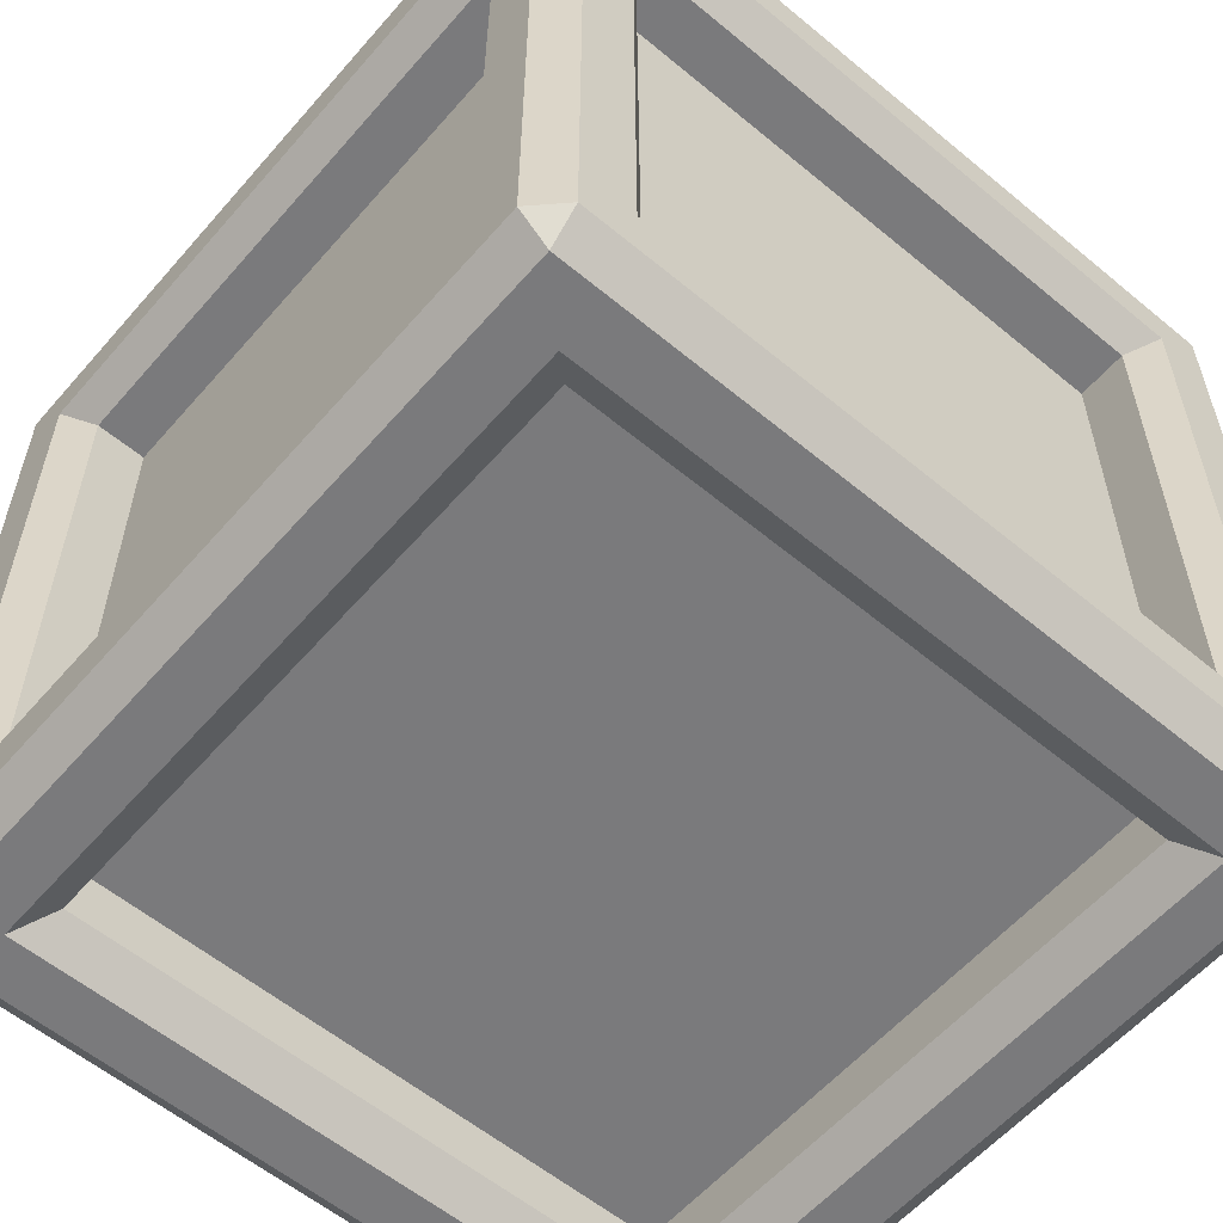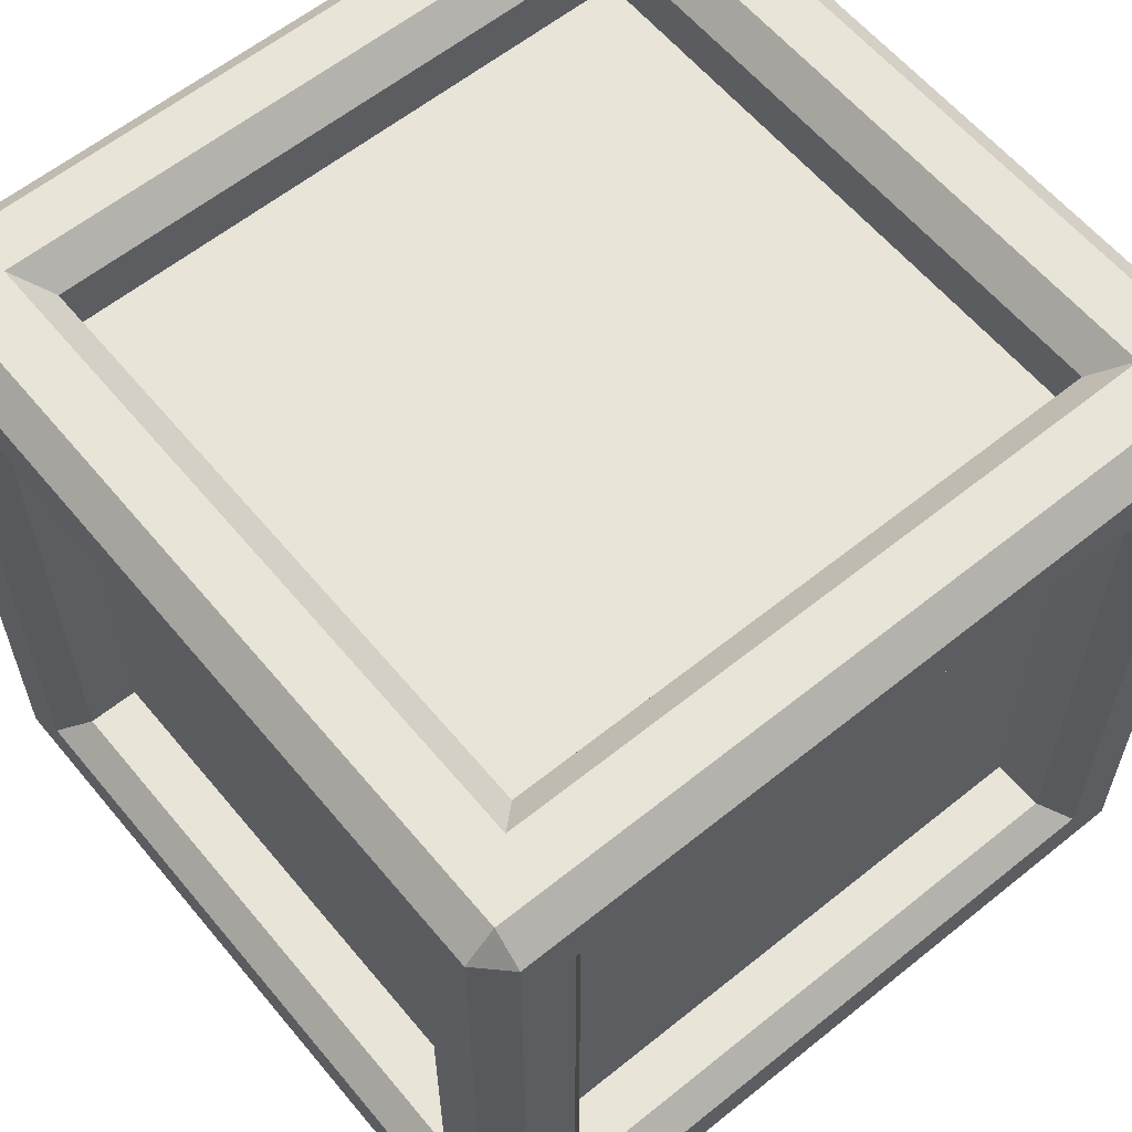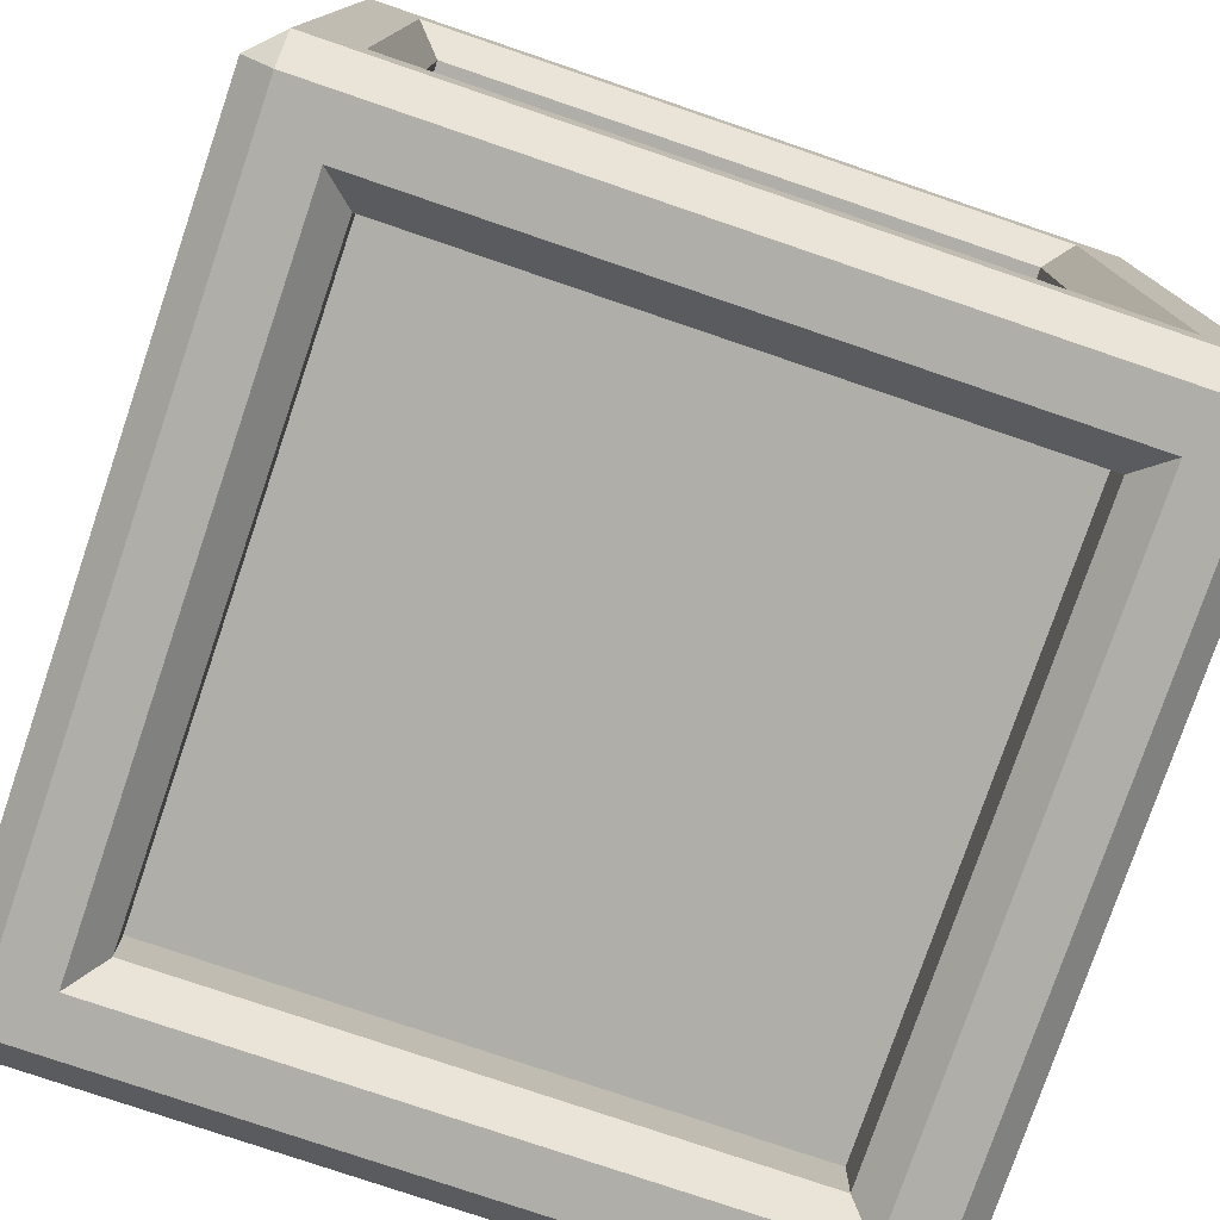
<metadata>
{"format":"obj","ext":"obj","renderer":"f3d","projection":"perspective","resolution":1024,"background":"white","views":[{"elev":-58.2,"azim":49.4,"up":"+Z"},{"elev":60.2,"azim":-129.5,"up":"+Y"},{"elev":-77.5,"azim":71.2,"up":"+Z"}]}
</metadata>
<code>
v 0.3717 0.4 -0.3717
v 0.4 0.3717 -0.3717
v 0.3717 0.3717 -0.4
v 0.3717 -0.3717 -0.4
v 0.4 -0.3717 -0.3717
v 0.3717 -0.4 -0.3717
v -0.3717 -0.3717 -0.4
v -0.3717 -0.4 -0.3717
v -0.4 -0.3717 -0.3717
v -0.4 0.3717 -0.3717
v -0.3717 0.4 -0.3717
v -0.3717 0.3717 -0.4
v 0.4 0.3717 0.3717
v 0.3717 0.4 0.3717
v 0.3717 0.3717 0.4
v 0.3717 -0.3717 0.4
v 0.3717 -0.4 0.3717
v 0.4 -0.3717 0.3717
v -0.3717 -0.3717 0.4
v -0.4 -0.3717 0.3717
v -0.3717 -0.4 0.3717
v -0.3717 0.4 0.3717
v -0.4 0.3717 0.3717
v -0.3717 0.3717 0.4
v 0.2917 0.32 0.2917
v 0.2917 0.32 -0.2917
v -0.2917 0.32 -0.2917
v -0.2917 0.32 0.2917
v 0.2917 -0.32 -0.2917
v 0.2917 -0.32 0.2917
v -0.2917 -0.32 0.2917
v -0.2917 -0.32 -0.2917
v -0.32 -0.2917 -0.2917
v -0.32 -0.2917 0.2917
v -0.32 0.2917 0.2917
v -0.32 0.2917 -0.2917
v 0.2917 0.2917 0.32
v -0.2917 0.2917 0.32
v -0.2917 -0.2917 0.32
v 0.2917 -0.2917 0.32
v 0.32 0.2917 -0.2917
v 0.32 0.2917 0.2917
v 0.32 -0.2917 0.2917
v 0.32 -0.2917 -0.2917
v 0.2917 0.2917 -0.32
v 0.2917 -0.2917 -0.32
v -0.2917 -0.2917 -0.32
v -0.2917 0.2917 -0.32
v 0.3717 0.2917 -0.2917
v 0.4 0.32 -0.32
v 0.4 -0.32 -0.32
v 0.3717 -0.2917 -0.2917
v 0.2917 -0.2917 -0.3717
v 0.32 -0.32 -0.4
v 0.32 0.32 -0.4
v 0.2917 0.2917 -0.3717
v -0.32 0.32 -0.4
v -0.2917 0.2917 -0.3717
v -0.2917 0.3717 -0.2917
v -0.32 0.4 -0.32
v 0.32 0.4 -0.32
v 0.2917 0.3717 -0.2917
v 0.32 0.4 0.32
v 0.2917 0.3717 0.2917
v 0.3717 0.2917 0.2917
v 0.4 0.32 0.32
v 0.2917 -0.3717 -0.2917
v 0.32 -0.4 -0.32
v -0.32 -0.4 -0.32
v -0.2917 -0.3717 -0.2917
v -0.2917 -0.2917 -0.3717
v -0.32 -0.32 -0.4
v 0.4 -0.32 0.32
v 0.3717 -0.2917 0.2917
v 0.2917 -0.3717 0.2917
v 0.32 -0.4 0.32
v -0.3717 -0.2917 -0.2917
v -0.4 -0.32 -0.32
v -0.4 0.32 -0.32
v -0.3717 0.2917 -0.2917
v -0.32 -0.4 0.32
v -0.2917 -0.3717 0.2917
v -0.3717 -0.2917 0.2917
v -0.4 -0.32 0.32
v -0.4 0.32 0.32
v -0.3717 0.2917 0.2917
v -0.2917 0.3717 0.2917
v -0.32 0.4 0.32
v 0.2917 0.2917 0.3717
v 0.32 0.32 0.4
v 0.32 -0.32 0.4
v 0.2917 -0.2917 0.3717
v -0.2917 0.2917 0.3717
v -0.32 0.32 0.4
v -0.32 -0.32 0.4
v -0.2917 -0.2917 0.3717
v 0.2128 -0.1543 0.3107
v 0.1543 -0.2128 0.3107
v 0.1956 -0.1956 0.3107
v 0.1543 0.2128 0.3107
v 0.2128 0.1543 0.3107
v 0.1956 0.1956 0.3107
v -0.2128 0.1543 0.3107
v -0.1543 0.2128 0.3107
v -0.1956 0.1956 0.3107
v -0.1543 -0.2128 0.3107
v -0.2128 -0.1543 0.3107
v -0.1956 -0.1956 0.3107
v 0.1543 -0.2128 0.3828
v 0.2128 -0.1543 0.3828
v 0.1956 -0.1956 0.3828
v 0.2128 0.1543 0.3828
v 0.1543 0.2128 0.3828
v 0.1956 0.1956 0.3828
v -0.1543 0.2128 0.3828
v -0.2128 0.1543 0.3828
v -0.1956 0.1956 0.3828
v -0.2128 -0.1543 0.3828
v -0.1543 -0.2128 0.3828
v -0.1956 -0.1956 0.3828
v -0.1711 0.1711 0.3828
v -0.1479 0.1806 0.3828
v -0.1806 0.1479 0.3828
v -0.1479 -0.1806 0.3828
v -0.1711 -0.1711 0.3828
v -0.1806 -0.1479 0.3828
v 0.1806 -0.1479 0.3828
v 0.1711 -0.1711 0.3828
v 0.1479 -0.1806 0.3828
v 0.1711 0.1711 0.3828
v 0.1806 0.1479 0.3828
v 0.1479 0.1806 0.3828
v -0.1711 0.1711 0.3624
v -0.1479 0.1806 0.3624
v -0.1806 0.1479 0.3624
v -0.1479 -0.1806 0.3624
v -0.1711 -0.1711 0.3624
v -0.1806 -0.1479 0.3624
v 0.1806 -0.1479 0.3624
v 0.1711 -0.1711 0.3624
v 0.1479 -0.1806 0.3624
v 0.1711 0.1711 0.3624
v 0.1806 0.1479 0.3624
v 0.1479 0.1806 0.3624
v -0.1204 -0.07738 0.3585
v -0.1593 -0.07738 0.3585
v -0.1204 0.07738 0.3585
v -0.1593 0.07738 0.3585
v -0.156 0.06042 0.388
v -0.156 -0.06042 0.388
v -0.1236 -0.06042 0.388
v -0.1236 0.06042 0.388
v -0.1204 -0.07698 0.3585
v -0.1593 -0.07698 0.3585
v -0.1204 0.07698 0.3585
v -0.1593 0.07698 0.3585
v -0.156 0.06002 0.388
v -0.156 -0.06002 0.388
v -0.1236 -0.06002 0.388
v -0.1236 0.06002 0.388
v 0.3717 0.3717 -0.4
v 0.3717 0.3717 -0.4
v 0.3717 0.3717 -0.4
v 0.3717 0.4 -0.3717
v 0.3717 0.4 -0.3717
v 0.3717 0.4 -0.3717
v 0.4 0.3717 -0.3717
v 0.4 0.3717 -0.3717
v 0.4 0.3717 -0.3717
v 0.3717 -0.4 -0.3717
v 0.3717 -0.4 -0.3717
v 0.3717 -0.4 -0.3717
v 0.3717 -0.3717 -0.4
v 0.3717 -0.3717 -0.4
v 0.3717 -0.3717 -0.4
v 0.4 -0.3717 -0.3717
v 0.4 -0.3717 -0.3717
v 0.4 -0.3717 -0.3717
v -0.4 -0.3717 -0.3717
v -0.4 -0.3717 -0.3717
v -0.4 -0.3717 -0.3717
v -0.3717 -0.3717 -0.4
v -0.3717 -0.3717 -0.4
v -0.3717 -0.3717 -0.4
v -0.3717 -0.4 -0.3717
v -0.3717 -0.4 -0.3717
v -0.3717 -0.4 -0.3717
v -0.3717 0.3717 -0.4
v -0.3717 0.3717 -0.4
v -0.3717 0.3717 -0.4
v -0.4 0.3717 -0.3717
v -0.4 0.3717 -0.3717
v -0.4 0.3717 -0.3717
v -0.3717 0.4 -0.3717
v -0.3717 0.4 -0.3717
v -0.3717 0.4 -0.3717
v 0.3717 0.3717 0.4
v 0.3717 0.3717 0.4
v 0.3717 0.3717 0.4
v 0.4 0.3717 0.3717
v 0.4 0.3717 0.3717
v 0.4 0.3717 0.3717
v 0.3717 0.4 0.3717
v 0.3717 0.4 0.3717
v 0.3717 0.4 0.3717
v 0.4 -0.3717 0.3717
v 0.4 -0.3717 0.3717
v 0.4 -0.3717 0.3717
v 0.3717 -0.3717 0.4
v 0.3717 -0.3717 0.4
v 0.3717 -0.3717 0.4
v 0.3717 -0.4 0.3717
v 0.3717 -0.4 0.3717
v 0.3717 -0.4 0.3717
v -0.3717 -0.4 0.3717
v -0.3717 -0.4 0.3717
v -0.3717 -0.4 0.3717
v -0.3717 -0.3717 0.4
v -0.3717 -0.3717 0.4
v -0.3717 -0.3717 0.4
v -0.4 -0.3717 0.3717
v -0.4 -0.3717 0.3717
v -0.4 -0.3717 0.3717
v -0.3717 0.3717 0.4
v -0.3717 0.3717 0.4
v -0.3717 0.3717 0.4
v -0.3717 0.4 0.3717
v -0.3717 0.4 0.3717
v -0.3717 0.4 0.3717
v -0.4 0.3717 0.3717
v -0.4 0.3717 0.3717
v -0.4 0.3717 0.3717
v 0.2917 0.32 -0.2917
v 0.2917 0.32 -0.2917
v 0.2917 0.32 0.2917
v 0.2917 0.32 0.2917
v -0.2917 0.32 -0.2917
v -0.2917 0.32 -0.2917
v -0.2917 0.32 0.2917
v -0.2917 0.32 0.2917
v 0.2917 -0.32 0.2917
v 0.2917 -0.32 0.2917
v 0.2917 -0.32 -0.2917
v 0.2917 -0.32 -0.2917
v -0.2917 -0.32 0.2917
v -0.2917 -0.32 0.2917
v -0.2917 -0.32 -0.2917
v -0.2917 -0.32 -0.2917
v -0.32 -0.2917 0.2917
v -0.32 -0.2917 0.2917
v -0.32 -0.2917 -0.2917
v -0.32 -0.2917 -0.2917
v -0.32 0.2917 0.2917
v -0.32 0.2917 0.2917
v -0.32 0.2917 -0.2917
v -0.32 0.2917 -0.2917
v -0.2917 0.2917 0.32
v -0.2917 0.2917 0.32
v 0.2917 0.2917 0.32
v 0.2917 0.2917 0.32
v -0.2917 -0.2917 0.32
v -0.2917 -0.2917 0.32
v 0.2917 -0.2917 0.32
v 0.2917 -0.2917 0.32
v 0.32 0.2917 0.2917
v 0.32 0.2917 0.2917
v 0.32 0.2917 -0.2917
v 0.32 0.2917 -0.2917
v 0.32 -0.2917 0.2917
v 0.32 -0.2917 0.2917
v 0.32 -0.2917 -0.2917
v 0.32 -0.2917 -0.2917
v 0.2917 -0.2917 -0.32
v 0.2917 -0.2917 -0.32
v 0.2917 0.2917 -0.32
v 0.2917 0.2917 -0.32
v -0.2917 -0.2917 -0.32
v -0.2917 -0.2917 -0.32
v -0.2917 0.2917 -0.32
v -0.2917 0.2917 -0.32
v 0.4 0.32 -0.32
v 0.4 0.32 -0.32
v 0.3717 0.2917 -0.2917
v 0.3717 0.2917 -0.2917
v 0.3717 0.2917 -0.2917
v 0.3717 -0.2917 -0.2917
v 0.3717 -0.2917 -0.2917
v 0.3717 -0.2917 -0.2917
v 0.4 -0.32 -0.32
v 0.4 -0.32 -0.32
v 0.32 -0.32 -0.4
v 0.32 -0.32 -0.4
v 0.2917 -0.2917 -0.3717
v 0.2917 -0.2917 -0.3717
v 0.2917 -0.2917 -0.3717
v 0.2917 0.2917 -0.3717
v 0.2917 0.2917 -0.3717
v 0.2917 0.2917 -0.3717
v 0.32 0.32 -0.4
v 0.32 0.32 -0.4
v -0.2917 0.2917 -0.3717
v -0.2917 0.2917 -0.3717
v -0.2917 0.2917 -0.3717
v -0.32 0.32 -0.4
v -0.32 0.32 -0.4
v -0.32 0.4 -0.32
v -0.32 0.4 -0.32
v -0.2917 0.3717 -0.2917
v -0.2917 0.3717 -0.2917
v -0.2917 0.3717 -0.2917
v 0.2917 0.3717 -0.2917
v 0.2917 0.3717 -0.2917
v 0.2917 0.3717 -0.2917
v 0.32 0.4 -0.32
v 0.32 0.4 -0.32
v 0.2917 0.3717 0.2917
v 0.2917 0.3717 0.2917
v 0.2917 0.3717 0.2917
v 0.32 0.4 0.32
v 0.32 0.4 0.32
v 0.4 0.32 0.32
v 0.4 0.32 0.32
v 0.3717 0.2917 0.2917
v 0.3717 0.2917 0.2917
v 0.3717 0.2917 0.2917
v 0.32 -0.4 -0.32
v 0.32 -0.4 -0.32
v 0.2917 -0.3717 -0.2917
v 0.2917 -0.3717 -0.2917
v 0.2917 -0.3717 -0.2917
v -0.2917 -0.3717 -0.2917
v -0.2917 -0.3717 -0.2917
v -0.2917 -0.3717 -0.2917
v -0.32 -0.4 -0.32
v -0.32 -0.4 -0.32
v -0.32 -0.32 -0.4
v -0.32 -0.32 -0.4
v -0.2917 -0.2917 -0.3717
v -0.2917 -0.2917 -0.3717
v -0.2917 -0.2917 -0.3717
v 0.3717 -0.2917 0.2917
v 0.3717 -0.2917 0.2917
v 0.3717 -0.2917 0.2917
v 0.4 -0.32 0.32
v 0.4 -0.32 0.32
v 0.32 -0.4 0.32
v 0.32 -0.4 0.32
v 0.2917 -0.3717 0.2917
v 0.2917 -0.3717 0.2917
v 0.2917 -0.3717 0.2917
v -0.4 -0.32 -0.32
v -0.4 -0.32 -0.32
v -0.3717 -0.2917 -0.2917
v -0.3717 -0.2917 -0.2917
v -0.3717 -0.2917 -0.2917
v -0.3717 0.2917 -0.2917
v -0.3717 0.2917 -0.2917
v -0.3717 0.2917 -0.2917
v -0.4 0.32 -0.32
v -0.4 0.32 -0.32
v -0.2917 -0.3717 0.2917
v -0.2917 -0.3717 0.2917
v -0.2917 -0.3717 0.2917
v -0.32 -0.4 0.32
v -0.32 -0.4 0.32
v -0.4 -0.32 0.32
v -0.4 -0.32 0.32
v -0.3717 -0.2917 0.2917
v -0.3717 -0.2917 0.2917
v -0.3717 -0.2917 0.2917
v -0.3717 0.2917 0.2917
v -0.3717 0.2917 0.2917
v -0.3717 0.2917 0.2917
v -0.4 0.32 0.32
v -0.4 0.32 0.32
v -0.32 0.4 0.32
v -0.32 0.4 0.32
v -0.2917 0.3717 0.2917
v -0.2917 0.3717 0.2917
v -0.2917 0.3717 0.2917
v 0.32 0.32 0.4
v 0.32 0.32 0.4
v 0.2917 0.2917 0.3717
v 0.2917 0.2917 0.3717
v 0.2917 0.2917 0.3717
v 0.2917 -0.2917 0.3717
v 0.2917 -0.2917 0.3717
v 0.2917 -0.2917 0.3717
v 0.32 -0.32 0.4
v 0.32 -0.32 0.4
v -0.32 0.32 0.4
v -0.32 0.32 0.4
v -0.2917 0.2917 0.3717
v -0.2917 0.2917 0.3717
v -0.2917 0.2917 0.3717
v -0.2917 -0.2917 0.3717
v -0.2917 -0.2917 0.3717
v -0.2917 -0.2917 0.3717
v -0.32 -0.32 0.4
v -0.32 -0.32 0.4
v -0.1956 0.1956 0.3828
v -0.1956 0.1956 0.3828
v -0.1543 0.2128 0.3828
v -0.1956 0.1956 0.3107
v -0.2128 0.1543 0.3828
v -0.1543 -0.2128 0.3828
v -0.1956 -0.1956 0.3828
v -0.1956 -0.1956 0.3828
v -0.1956 -0.1956 0.3107
v -0.2128 -0.1543 0.3828
v 0.2128 -0.1543 0.3828
v 0.1956 -0.1956 0.3828
v 0.1956 -0.1956 0.3828
v 0.1956 -0.1956 0.3107
v 0.1543 -0.2128 0.3828
v 0.1956 0.1956 0.3828
v 0.1956 0.1956 0.3828
v 0.2128 0.1543 0.3828
v 0.1956 0.1956 0.3107
v 0.1543 0.2128 0.3828
v -0.1711 0.1711 0.3828
v -0.1479 0.1806 0.3828
v -0.1806 0.1479 0.3828
v -0.1479 -0.1806 0.3828
v -0.1711 -0.1711 0.3828
v -0.1806 -0.1479 0.3828
v 0.1806 -0.1479 0.3828
v 0.1711 -0.1711 0.3828
v 0.1479 -0.1806 0.3828
v 0.1711 0.1711 0.3828
v 0.1806 0.1479 0.3828
v 0.1479 0.1806 0.3828
v -0.1711 0.1711 0.3624
v -0.1479 0.1806 0.3624
v -0.1806 0.1479 0.3624
v -0.1479 -0.1806 0.3624
v -0.1711 -0.1711 0.3624
v -0.1806 -0.1479 0.3624
v 0.1806 -0.1479 0.3624
v 0.1711 -0.1711 0.3624
v 0.1479 -0.1806 0.3624
v 0.1711 0.1711 0.3624
v 0.1806 0.1479 0.3624
v 0.1479 0.1806 0.3624
v -0.1236 -0.06042 0.388
v -0.156 -0.06042 0.388
v -0.1236 0.06042 0.388
v -0.156 0.06042 0.388
f 1 2 3
f 4 5 6
f 7 8 9
f 10 11 12
f 13 14 15
f 16 17 18
f 19 20 21
f 22 23 24
f 167 176 161
f 162 188 164
f 165 203 168
f 170 185 174
f 177 206 171
f 179 191 183
f 186 215 180
f 192 230 195
f 197 209 201
f 204 228 198
f 210 218 213
f 219 225 222
f 323 42 284
f 338 47 294
f 297 275 58
f 378 28 309
f 312 26 64
f 283 267 52
f 348 30 329
f 293 46 56
f 287 44 74
f 328 243 70
f 368 34 354
f 302 48 339
f 332 32 82
f 353 251 80
f 357 36 86
f 308 27 62
f 393 38 384
f 326 334 172
f 317 235 379
f 383 259 92
f 387 40 96
f 351 359 181
f 381 389 199
f 236 234 238
f 319 376 205
f 314 319 166
f 376 306 229
f 342 43 324
f 244 242 248
f 346 326 214
f 364 346 217
f 362 31 349
f 334 364 187
f 252 249 35
f 366 351 223
f 374 366 232
f 372 254 369
f 359 374 193
f 260 258 264
f 391 381 226
f 399 391 220
f 397 39 394
f 389 399 211
f 268 266 272
f 321 281 202
f 344 321 208
f 291 299 175
f 289 344 178
f 276 274 278
f 299 304 163
f 336 291 184
f 306 314 196
f 304 336 190
f 49 286 50
f 53 296 54
f 298 301 300
f 59 311 60
f 313 316 315
f 65 285 66
f 67 331 68
f 71 295 72
f 288 341 290
f 75 330 76
f 77 356 78
f 303 340 305
f 333 361 335
f 83 355 84
f 358 371 360
f 87 310 88
f 89 386 90
f 343 325 345
f 318 380 320
f 93 385 94
f 388 396 390
f 363 350 365
f 398 395 400
f 373 370 375
f 281 289 169
f 106 98 119
f 103 107 116
f 423 426 435
f 100 104 113
f 115 104 117
f 401 105 116
f 106 119 108
f 409 407 107
f 97 110 99
f 414 412 98
f 112 101 114
f 416 102 113
f 97 101 110
f 121 122 402
f 123 121 402
f 124 125 408
f 125 126 408
f 127 128 413
f 128 129 413
f 130 131 417
f 132 130 417
f 131 127 418
f 129 124 415
f 122 132 403
f 126 123 410
f 141 140 139
f 432 422 444
f 424 429 436
f 427 431 439
f 430 432 442
f 431 430 443
f 429 428 441
f 428 427 440
f 426 425 438
f 425 424 437
f 421 423 433
f 422 421 434
f 149 152 148
f 146 145 150
f 446 445 448
f 157 156 160
f 154 158 153
f 240 236 238
f 256 252 35
f 242 246 248
f 258 262 264
f 280 276 278
f 266 270 272
f 176 173 161
f 188 194 164
f 203 200 168
f 185 182 174
f 206 212 171
f 191 189 183
f 215 221 180
f 230 227 195
f 209 207 201
f 228 224 198
f 218 216 213
f 225 231 222
f 42 41 284
f 47 273 294
f 275 279 58
f 28 237 309
f 26 25 64
f 267 271 52
f 30 29 329
f 46 45 56
f 44 269 74
f 243 247 70
f 34 33 354
f 48 277 339
f 32 245 82
f 251 255 80
f 36 253 86
f 27 233 62
f 38 37 384
f 334 187 172
f 235 239 379
f 259 263 92
f 40 261 96
f 359 193 181
f 389 211 199
f 376 229 205
f 319 205 166
f 306 196 229
f 43 265 324
f 326 172 214
f 346 214 217
f 31 241 349
f 364 217 187
f 351 181 223
f 366 223 232
f 254 250 369
f 374 232 193
f 381 199 226
f 391 226 220
f 39 257 394
f 399 220 211
f 281 169 202
f 321 202 208
f 299 163 175
f 344 208 178
f 304 190 163
f 291 175 184
f 314 166 196
f 336 184 190
f 286 51 50
f 296 55 54
f 301 57 300
f 311 61 60
f 316 63 315
f 285 282 66
f 331 69 68
f 295 292 72
f 341 73 290
f 330 327 76
f 356 79 78
f 340 337 305
f 361 81 335
f 355 352 84
f 371 85 360
f 310 307 88
f 386 91 90
f 325 322 345
f 380 377 320
f 385 382 94
f 396 95 390
f 350 347 365
f 395 392 400
f 370 367 375
f 289 178 169
f 98 109 119
f 107 118 116
f 426 438 435
f 104 115 113
f 104 404 117
f 105 103 116
f 119 120 108
f 407 118 107
f 110 111 99
f 412 109 98
f 101 419 114
f 102 100 113
f 101 112 110
f 122 403 402
f 405 123 402
f 406 124 408
f 126 410 408
f 411 127 413
f 129 415 413
f 131 418 417
f 420 132 417
f 127 411 418
f 124 406 415
f 132 420 403
f 123 405 410
f 144 143 142
f 135 134 133
f 137 136 138
f 136 141 138
f 138 141 135
f 141 139 135
f 139 143 135
f 143 144 135
f 144 134 135
f 422 434 444
f 429 441 436
f 431 443 439
f 432 444 442
f 430 442 443
f 428 440 441
f 427 439 440
f 425 437 438
f 424 436 437
f 423 435 433
f 421 433 434
f 152 147 148
f 145 151 150
f 445 447 448
f 156 155 160
f 158 159 153

</code>
